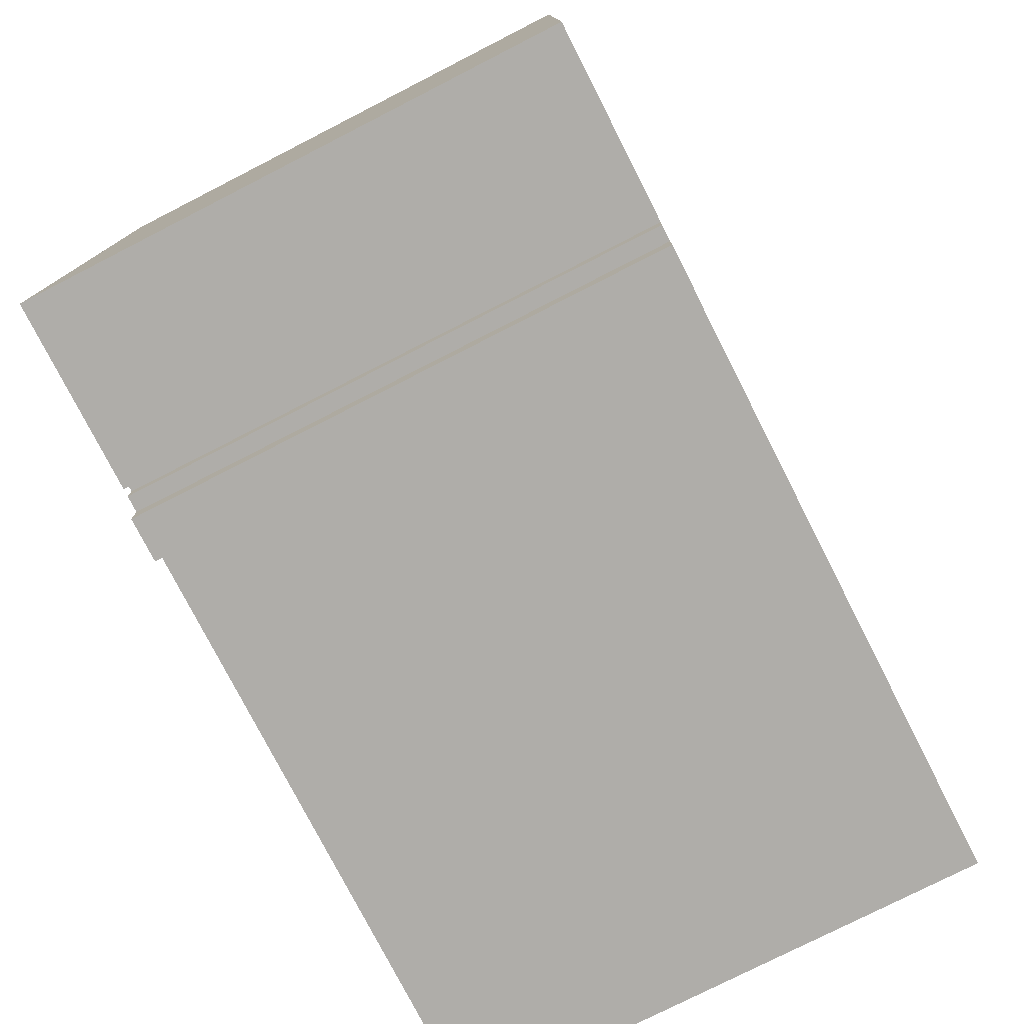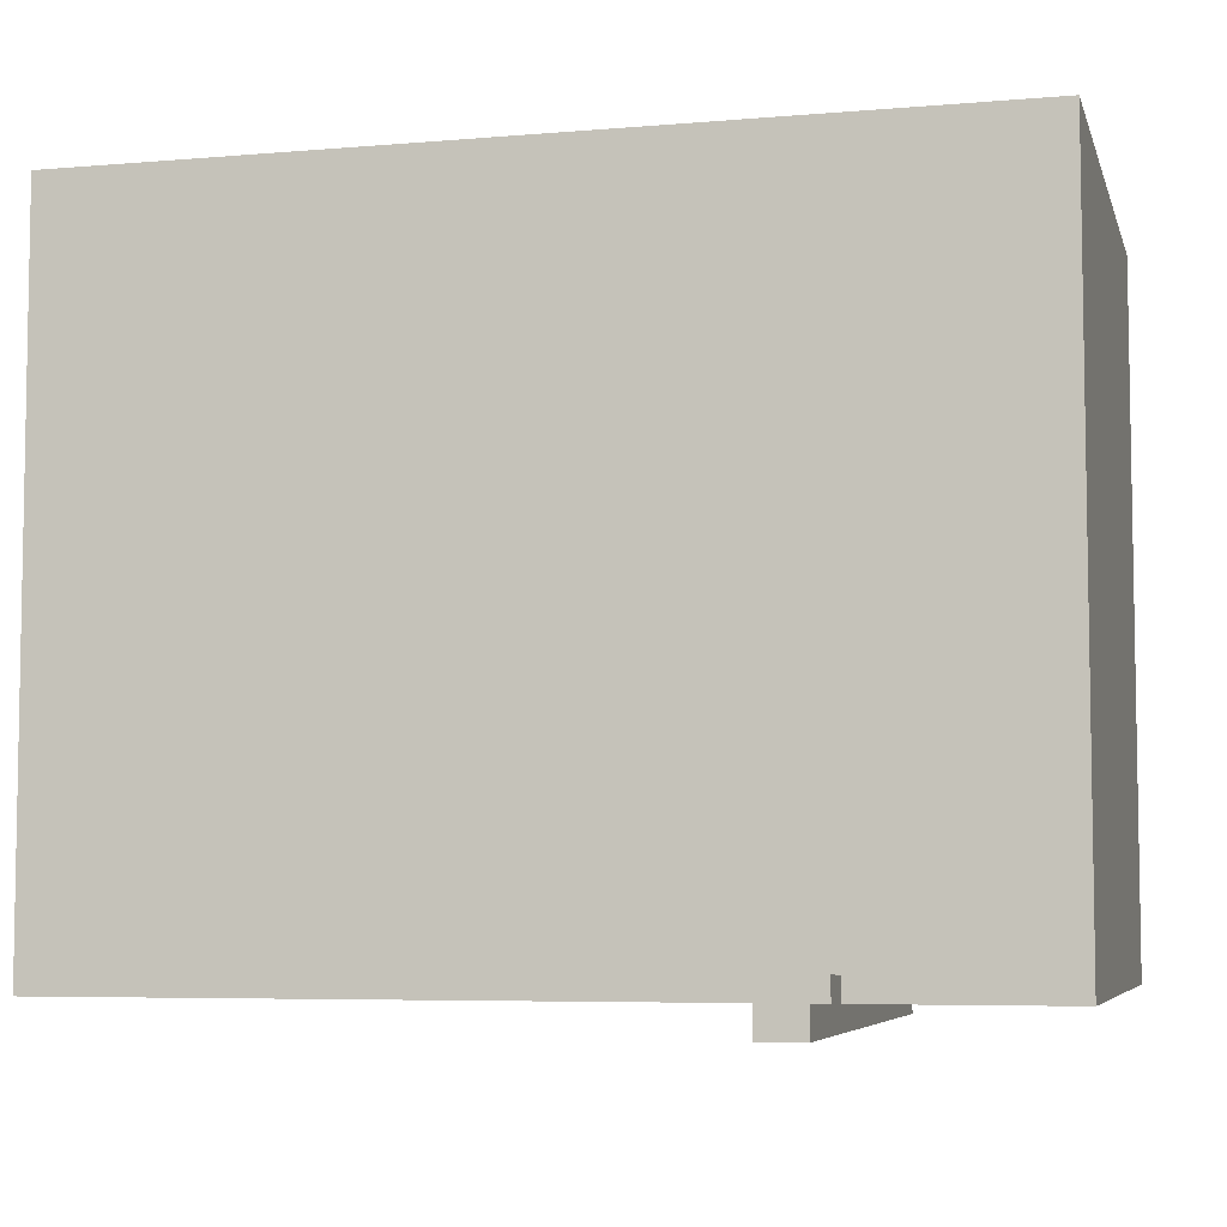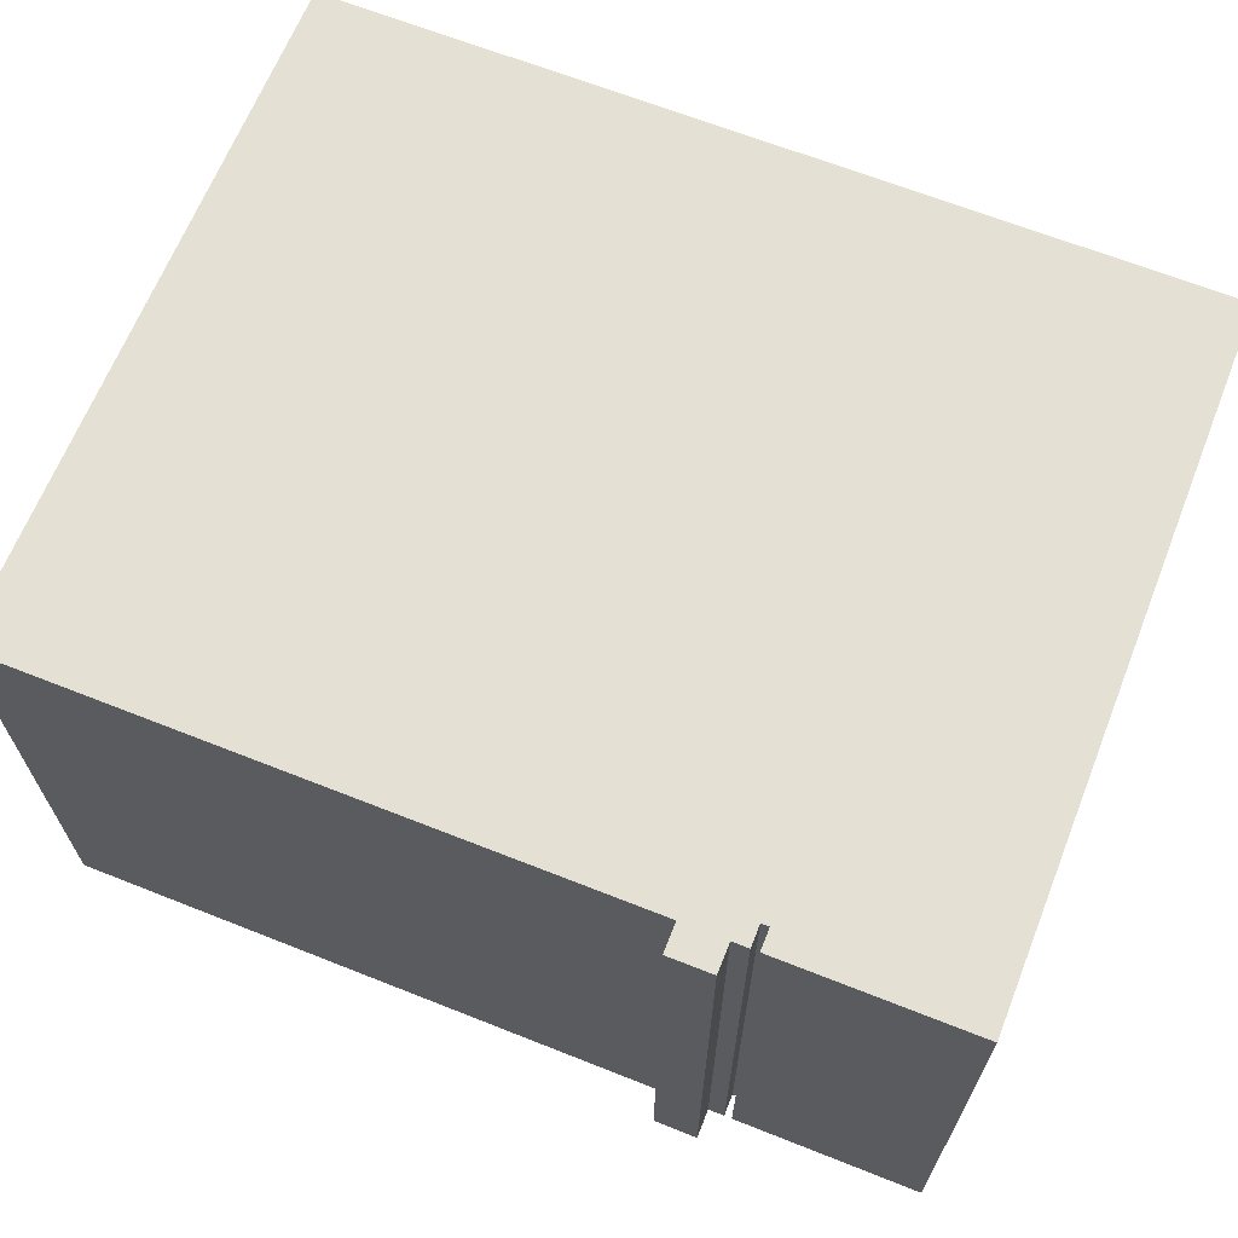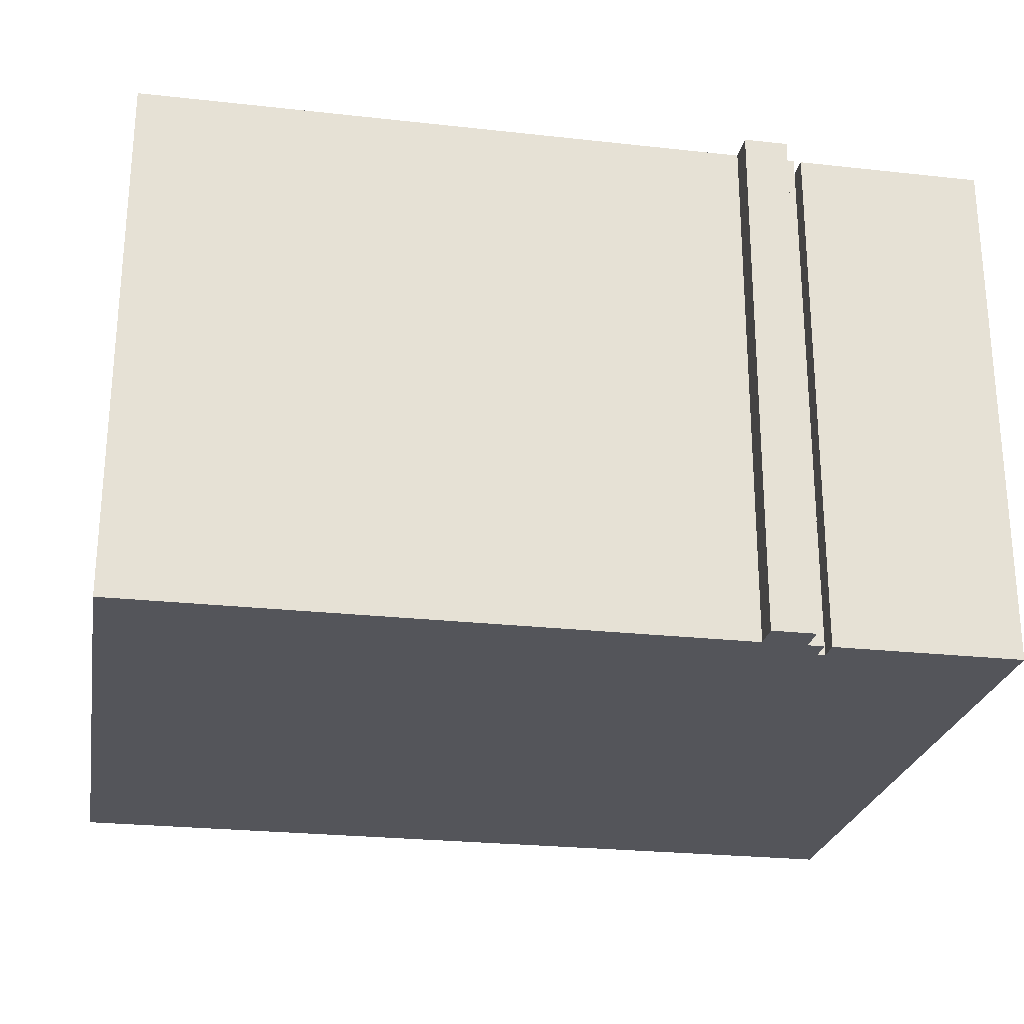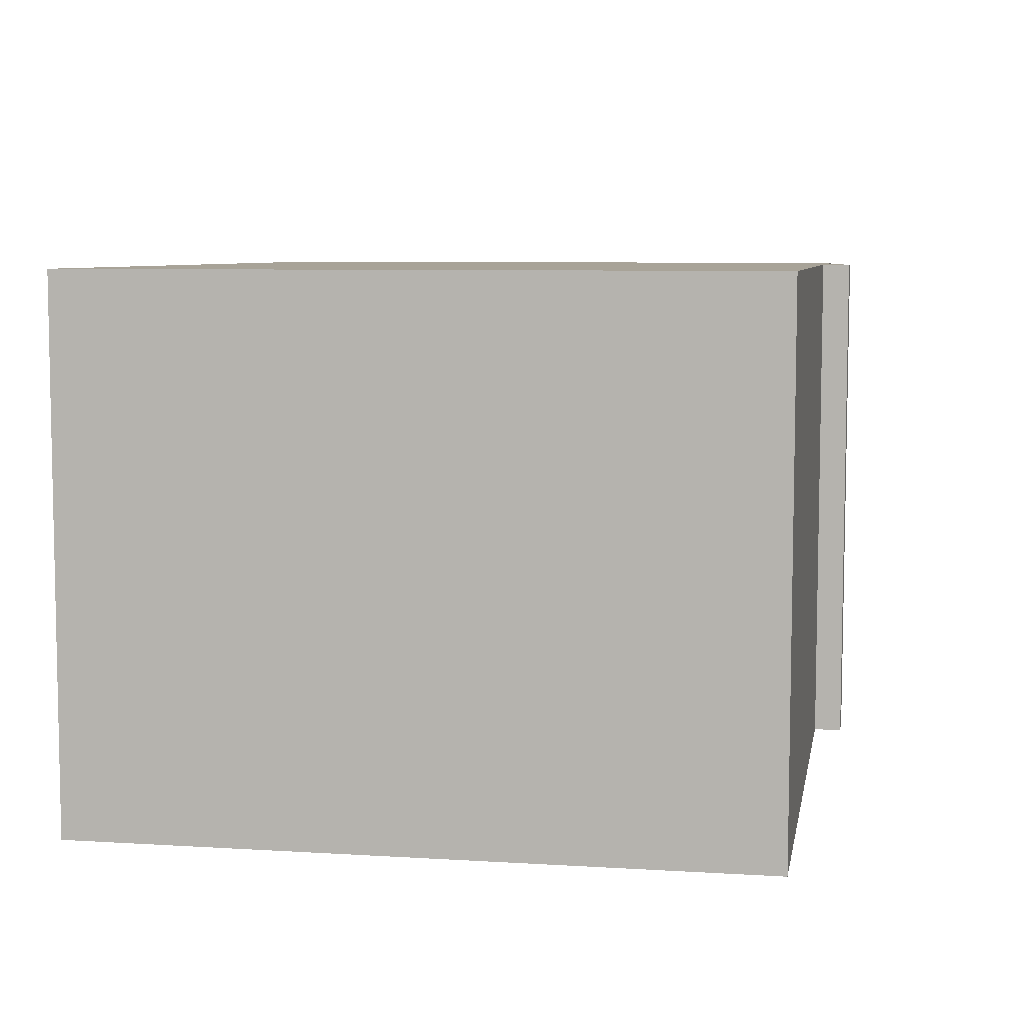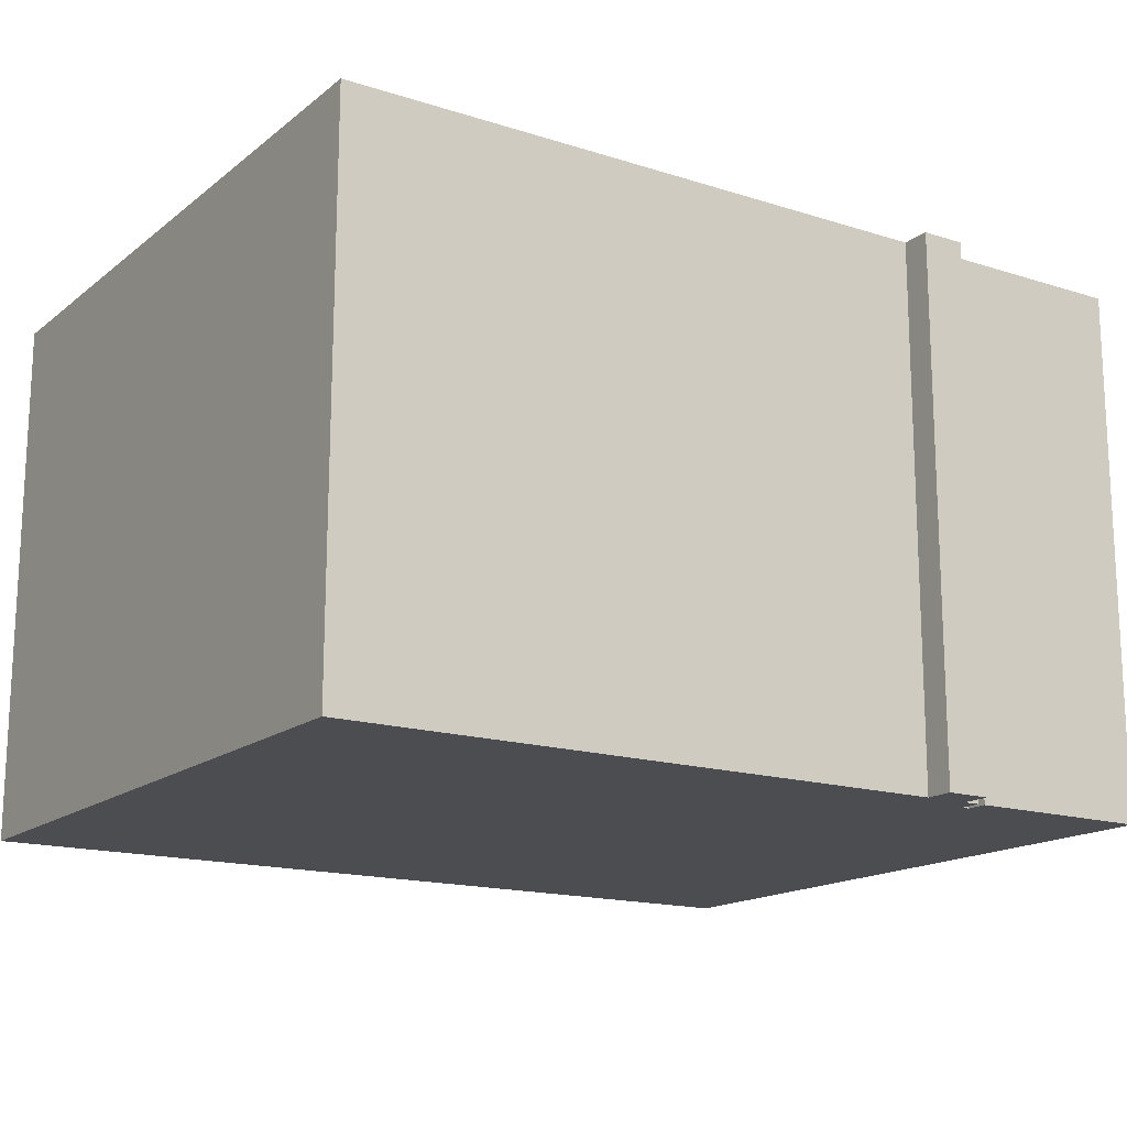
<metadata>
{"format":"obj","ext":"obj","renderer":"f3d","projection":"perspective","resolution":1024,"background":"white","views":[{"elev":-77.2,"azim":-62.9,"up":"+Z"},{"elev":-6.0,"azim":-165.6,"up":"+Z"},{"elev":66.0,"azim":-158.3,"up":"+Y"},{"elev":-25.1,"azim":169.9,"up":"+Y"},{"elev":7.0,"azim":100.1,"up":"+Y"},{"elev":-16.1,"azim":146.9,"up":"+Y"}]}
</metadata>
<code>
g default
v 486.1 123 1387
v 486.1 123 1441
v 486 166.4 1387
v 486 166.4 1441
v 555.9 166.4 1387
v 555.9 166.5 1441
v 556 123 1387
v 556 123.1 1441
v 501.2 166.4 1387
v 501.3 123 1387
v 501.9 166.4 1387
v 501.9 123 1387
v 501.2 166.4 1385
v 501.3 123 1385
v 486.1 123 1385
v 486 166.4 1385
v 556 123 1385
v 501.9 123 1385
v 501.9 166.4 1385
v 555.9 166.4 1385
v 506.7 166.4 1385
v 506.7 123 1385
v 503.2 166.4 1385
v 503.2 123 1385
v 506.7 166.4 1383
v 506.7 123 1383
v 503.2 123 1383
v 503.2 166.4 1383
g Microwave
f 1 2 4 3
f 3 4 6 5 11 9
f 5 6 8 7
f 7 8 2 1 10 12
f 2 8 6 4
f 13 14 15 16
f 11 12 10 9
f 23 24 18 19
f 9 10 14 13
f 10 1 15 14
f 1 3 16 15
f 3 9 13 16
f 7 12 18 24 22 17
f 12 11 19 18
f 11 5 20 21 23 19
f 5 7 17 20
f 17 22 21 20
f 25 26 27 28
f 21 22 26 25
f 22 24 27 26
f 24 23 28 27
f 23 21 25 28

</code>
